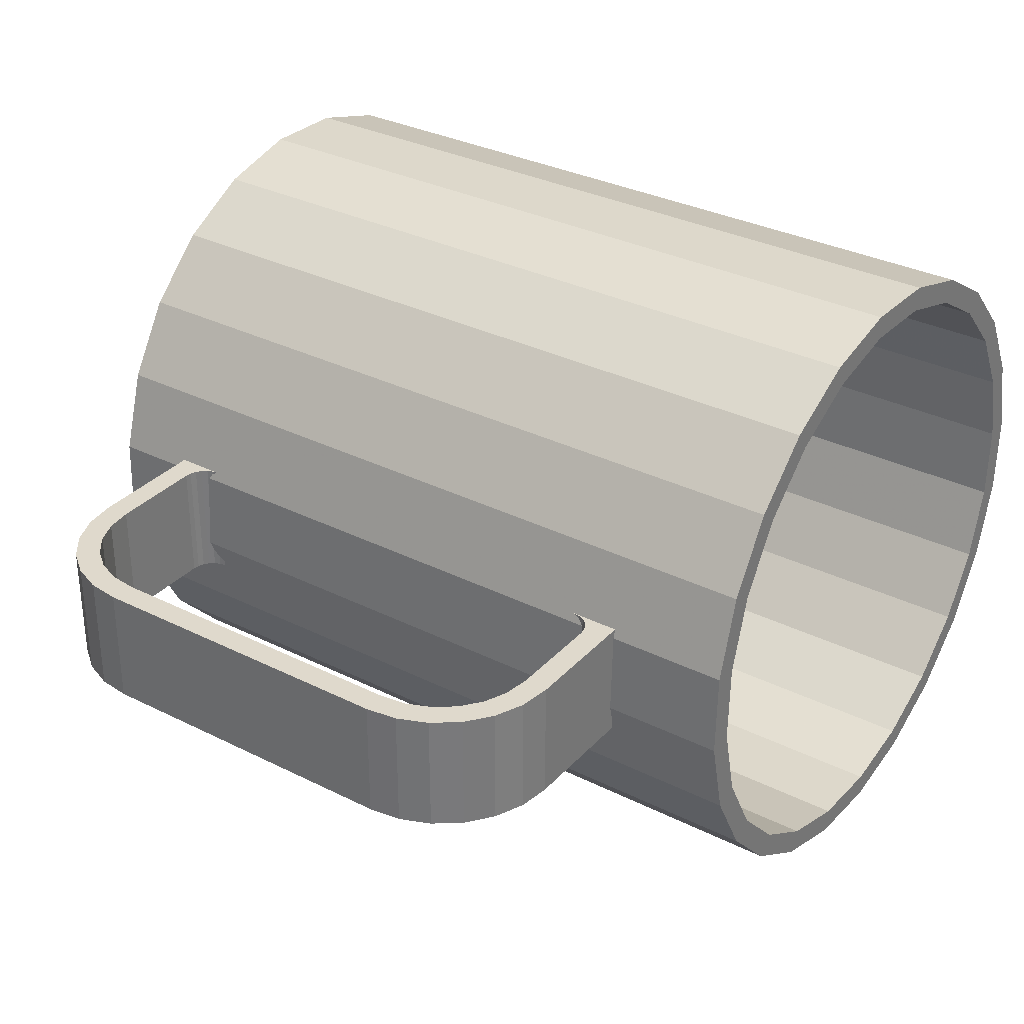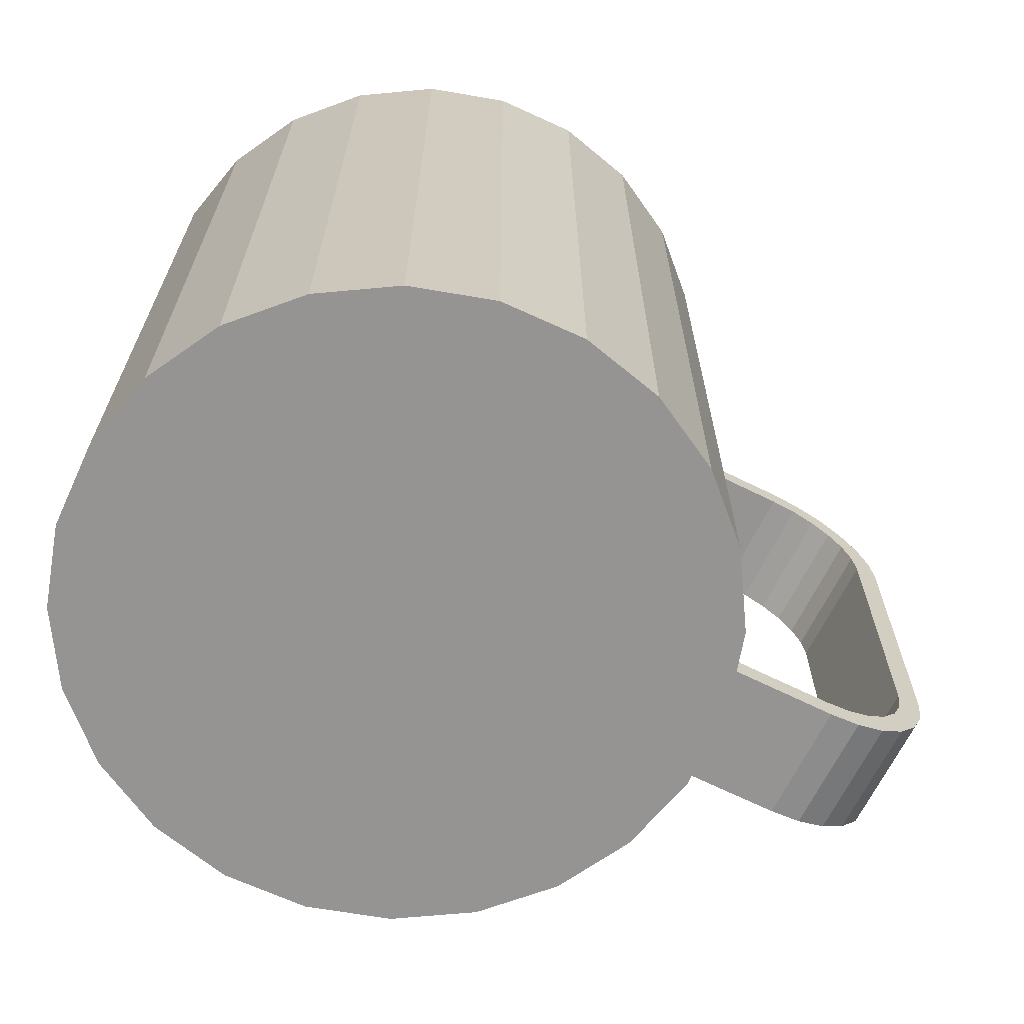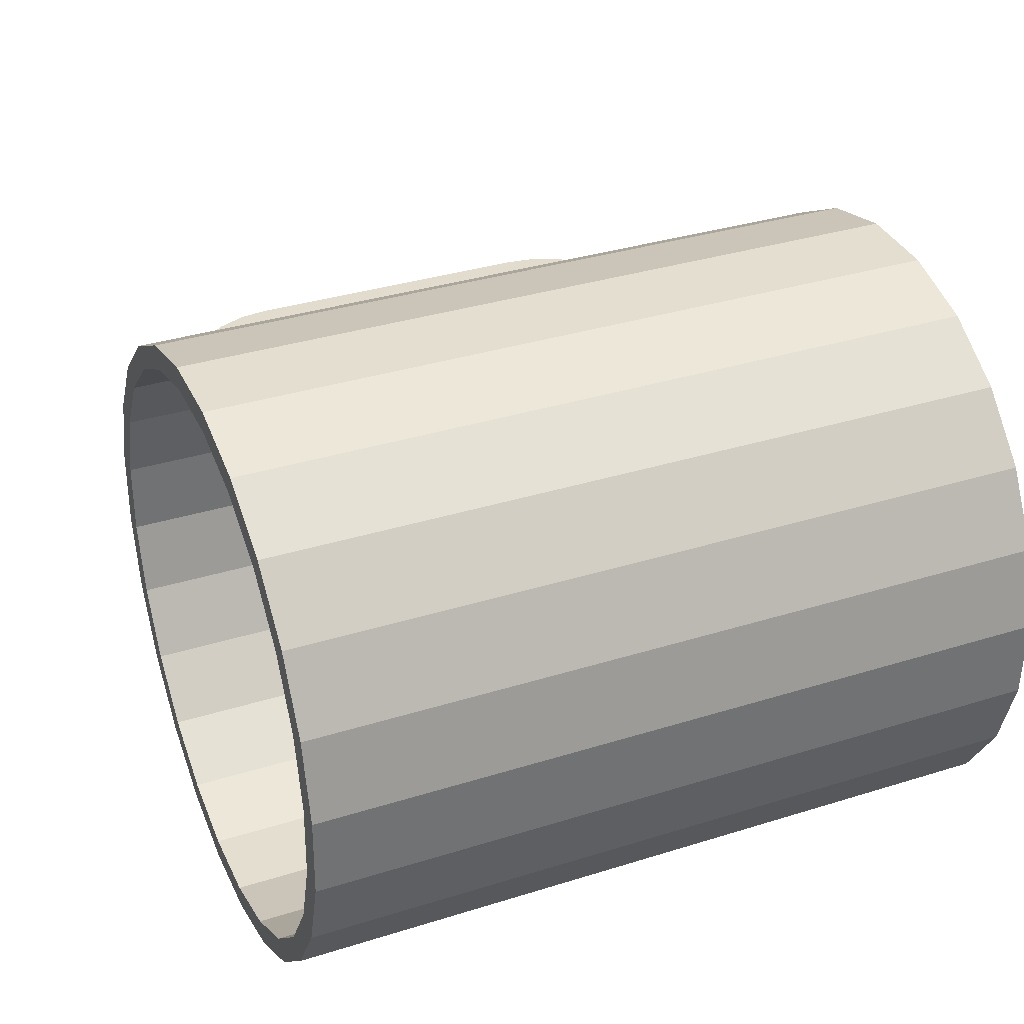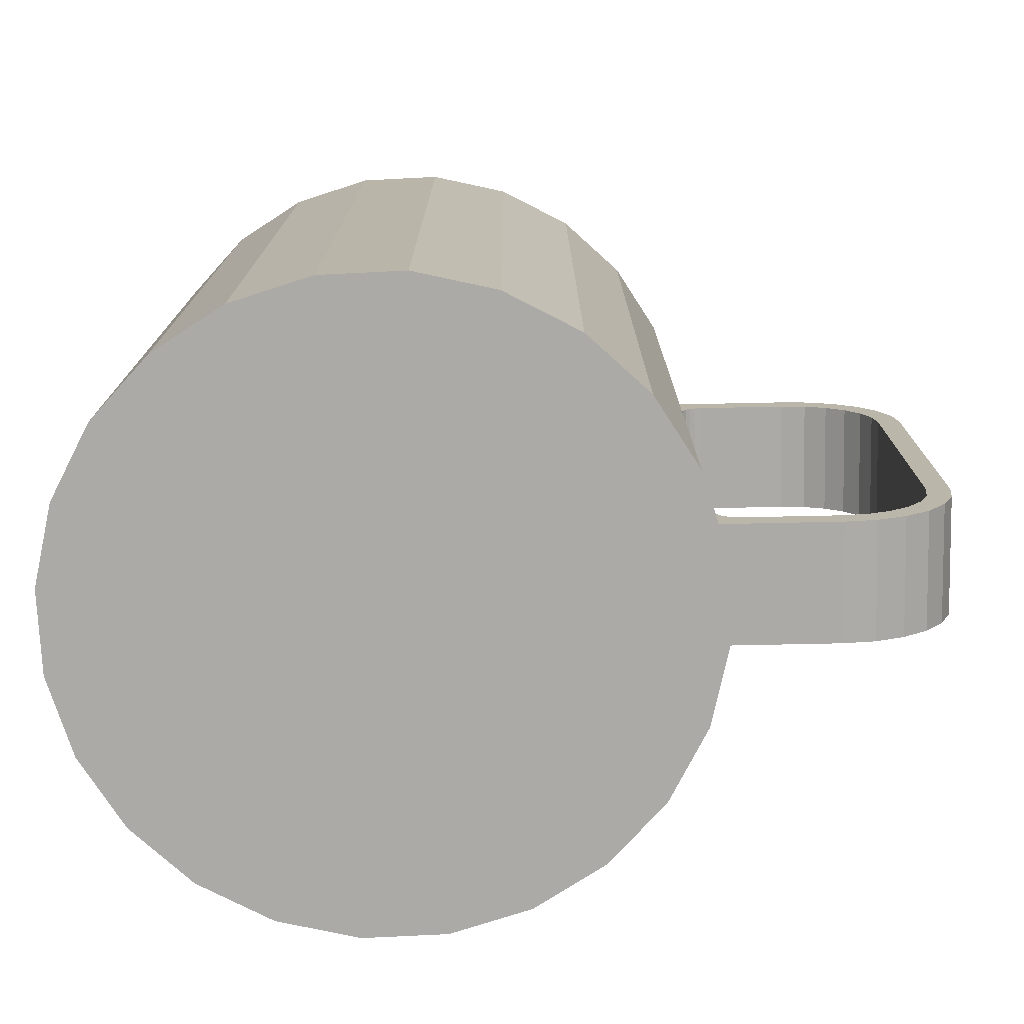
<metadata>
{"format":"obj","ext":"obj","renderer":"f3d","projection":"perspective","resolution":1024,"background":"white","views":[{"elev":32.3,"azim":125.0,"up":"+Z"},{"elev":-67.2,"azim":-26.4,"up":"+Y"},{"elev":34.1,"azim":-113.0,"up":"+Z"},{"elev":-75.8,"azim":1.2,"up":"+Y"}]}
</metadata>
<code>
o mesh4.001_mesh4-geometry
o mesh3.001_mesh3-geometry
o mesh2.001_mesh2-geometry
v 0.1483 -0.2273 -0.04545
v 0.1618 -0.2085 -0.04545
v 0.2392 -0.2273 -0.04545
v 0.1574 -0.2066 -0.04545
v 0.2627 -0.2242 -0.04545
v 0.2392 -0.2273 0.04545
v 0.1536 -0.2038 -0.04545
v 0.1618 -0.2085 0.04545
v 0.1665 -0.2091 -0.04545
v 0.2627 -0.2242 0.04545
v 0.1483 -0.2273 0.04545
v 0.1507 -0.2 -0.04545
v 0.1574 -0.2066 0.04545
v 0.1665 -0.2091 0.04545
v 0.2847 -0.2151 -0.04545
v 0.1483 -0.1909 -0.04545
v 0.1489 -0.1956 -0.04545
v 0.1507 -0.2 0.04545
v 0.1536 -0.2038 0.04545
v 0.238 -0.2091 0.04545
v 0.238 -0.2091 -0.04545
v 0.2847 -0.2151 0.04545
v 0.1483 -0.1909 0.04545
v 0.3035 -0.2006 -0.04545
v 0.1489 -0.1956 0.04545
v 0.258 -0.2064 0.04545
v 0.3035 -0.2006 0.04545
v 0.258 -0.2064 -0.04545
v 0.2755 -0.1992 -0.04545
v 0.3179 -0.1818 -0.04545
v 0.2755 -0.1992 0.04545
v 0.3179 -0.1818 0.04545
v 0.2905 -0.1877 0.04545
v 0.2905 -0.1877 -0.04545
v 0.327 -0.1599 0.04545
v 0.3021 -0.1726 -0.04545
v 0.327 -0.1599 -0.04545
v 0.3021 -0.1726 0.04545
v 0.3301 -0.1364 -0.04545
v 0.3093 -0.1551 0.04545
v 0.3093 -0.1551 -0.04545
v 0.3301 -0.1364 0.04545
v 0.3301 0.1061 0.04545
v 0.3119 -0.1352 -0.04545
v 0.3119 -0.1352 0.04545
v 0.3301 0.1061 -0.04545
v 0.327 0.1296 0.04545
v 0.3119 0.1049 0.04545
v 0.3119 0.1049 -0.04545
v 0.327 0.1296 -0.04545
v 0.3093 0.1248 0.04545
v 0.3093 0.1248 -0.04545
v 0.3179 0.1515 -0.04545
v 0.3021 0.1423 0.04545
v 0.3021 0.1423 -0.04545
v 0.3179 0.1515 0.04545
v 0.3035 0.1703 0.04545
v 0.2905 0.1574 -0.04545
v 0.2905 0.1574 0.04545
v 0.3035 0.1703 -0.04545
v 0.2847 0.1848 -0.04545
v 0.2755 0.1689 0.04545
v 0.2755 0.1689 -0.04545
v 0.2847 0.1848 0.04545
v 0.258 0.1761 -0.04545
v 0.258 0.1761 0.04545
v 0.2627 0.1939 -0.04545
v 0.238 0.1788 -0.04545
v 0.2627 0.1939 0.04545
v 0.1483 0.197 -0.04545
v 0.238 0.1788 0.04545
v 0.2392 0.197 -0.04545
v 0.1483 0.197 0.04545
v 0.1665 0.1788 0.04545
v 0.1665 0.1788 -0.04545
v 0.2392 0.197 0.04545
v 0.1618 0.1782 -0.04545
v 0.1618 0.1782 0.04545
v 0.1574 0.1763 -0.04545
v 0.1574 0.1763 0.04545
v 0.1483 0.1606 0.04545
v 0.1536 0.1735 -0.04545
v 0.1536 0.1735 0.04545
v 0.1483 0.1606 -0.04545
v 0.1489 0.1653 0.04545
v 0.1507 0.1697 -0.04545
v 0.1507 0.1697 0.04545
v 0.1489 0.1653 -0.04545
f 1 2 3
f 2 1 4
f 3 2 5
f 6 1 3
f 4 1 7
f 5 2 9
f 1 6 11
f 7 1 12
f 5 9 15
f 10 11 6
f 12 1 17
f 11 8 13
f 8 10 14
f 20 9 14
f 21 15 9
f 11 10 8
f 17 1 16
f 11 13 19
f 14 10 22
f 9 20 21
f 22 20 14
f 15 21 24
f 11 25 23
f 11 19 18
f 20 22 27
f 24 21 28
f 11 18 25
f 20 27 26
f 24 28 29
f 26 27 31
f 24 29 30
f 31 27 32
f 30 29 34
f 31 32 33
f 30 34 36
f 38 32 35
f 33 32 38
f 30 36 37
f 38 35 40
f 37 36 41
f 37 41 39
f 40 35 42
f 39 43 42
f 39 41 44
f 40 42 45
f 43 39 46
f 45 42 43
f 39 44 46
f 45 43 48
f 46 44 49
f 45 49 44
f 51 43 47
f 48 43 51
f 49 45 48
f 46 49 52
f 46 52 50
f 51 47 54
f 50 52 55
f 50 55 53
f 54 47 56
f 53 55 58
f 54 56 59
f 59 56 57
f 53 58 60
f 59 57 62
f 60 58 63
f 60 65 61
f 62 57 66
f 60 63 65
f 66 57 64
f 61 65 68
f 61 70 67
f 66 64 71
f 68 70 61
f 73 64 69
f 67 70 72
f 71 64 74
f 75 70 68
f 73 74 64
f 73 69 76
f 70 76 72
f 75 71 74
f 71 75 68
f 77 70 75
f 73 78 74
f 76 70 73
f 79 70 77
f 73 80 78
f 82 70 79
f 73 83 80
f 85 73 81
f 86 70 82
f 73 87 83
f 70 88 84
f 73 85 87
f 88 70 86
f 4 8 2
f 10 3 5
f 3 10 6
f 7 13 4
f 8 4 13
f 14 2 8
f 2 14 9
f 15 10 5
f 18 7 12
f 13 7 19
f 10 15 22
f 17 18 12
f 7 18 19
f 24 22 15
f 23 17 16
f 18 17 25
f 26 21 20
f 22 24 27
f 17 23 25
f 21 26 28
f 30 27 24
f 31 28 26
f 28 31 29
f 27 30 32
f 33 29 31
f 30 35 32
f 29 33 34
f 35 30 37
f 38 34 33
f 34 38 36
f 39 35 37
f 40 36 38
f 35 39 42
f 36 40 41
f 40 44 41
f 44 40 45
f 46 47 43
f 47 46 50
f 53 47 50
f 51 49 48
f 49 51 52
f 47 53 56
f 55 51 54
f 51 55 52
f 53 57 56
f 54 58 55
f 57 53 60
f 58 54 59
f 61 57 60
f 62 58 59
f 57 61 64
f 58 62 63
f 67 64 61
f 65 62 66
f 62 65 63
f 64 67 69
f 66 68 65
f 72 69 67
f 68 66 71
f 69 72 76
f 78 75 74
f 75 78 77
f 77 80 79
f 80 77 78
f 80 82 79
f 82 80 83
f 84 85 81
f 83 86 82
f 86 83 87
f 85 84 88
f 88 87 85
f 87 88 86
f 3 2 1
f 4 1 2
f 5 2 3
f 3 1 6
f 7 1 4
f 9 2 5
f 11 6 1
f 12 1 7
f 15 9 5
f 6 11 10
f 11 16 1
f 1 16 11
f 17 1 12
f 13 8 11
f 14 10 8
f 14 9 20
f 9 15 21
f 8 10 11
f 16 11 23
f 23 11 16
f 16 1 17
f 19 13 11
f 22 10 14
f 21 20 9
f 14 20 22
f 24 21 15
f 23 25 11
f 18 19 11
f 27 22 20
f 28 21 24
f 25 18 11
f 26 27 20
f 29 28 24
f 31 27 26
f 30 29 24
f 32 27 31
f 34 29 30
f 33 32 31
f 36 34 30
f 35 32 38
f 38 32 33
f 37 36 30
f 40 35 38
f 41 36 37
f 39 41 37
f 42 35 40
f 42 43 39
f 44 41 39
f 45 42 40
f 46 39 43
f 43 42 45
f 46 44 39
f 48 43 45
f 49 44 46
f 44 49 45
f 47 43 51
f 51 43 48
f 48 45 49
f 52 49 46
f 50 52 46
f 54 47 51
f 55 52 50
f 53 55 50
f 56 47 54
f 58 55 53
f 59 56 54
f 57 56 59
f 60 58 53
f 62 57 59
f 63 58 60
f 61 65 60
f 66 57 62
f 65 63 60
f 64 57 66
f 68 65 61
f 67 70 61
f 71 64 66
f 61 70 68
f 69 64 73
f 72 70 67
f 74 64 71
f 68 70 75
f 64 74 73
f 76 69 73
f 72 76 70
f 74 71 75
f 68 75 71
f 75 70 77
f 74 78 73
f 73 70 76
f 77 70 79
f 78 80 73
f 70 81 73
f 73 81 70
f 79 70 82
f 80 83 73
f 81 70 84
f 84 70 81
f 81 73 85
f 82 70 86
f 83 87 73
f 84 88 70
f 87 85 73
f 86 70 88
f 2 8 4
f 5 3 10
f 6 10 3
f 4 13 7
f 13 4 8
f 8 2 14
f 9 14 2
f 5 10 15
f 12 7 18
f 19 7 13
f 22 15 10
f 12 18 17
f 19 18 7
f 15 22 24
f 16 17 23
f 25 17 18
f 20 21 26
f 27 24 22
f 25 23 17
f 28 26 21
f 24 27 30
f 26 28 31
f 29 31 28
f 32 30 27
f 31 29 33
f 32 35 30
f 34 33 29
f 37 30 35
f 33 34 38
f 36 38 34
f 37 35 39
f 38 36 40
f 42 39 35
f 41 40 36
f 41 44 40
f 45 40 44
f 43 47 46
f 50 46 47
f 50 47 53
f 48 49 51
f 52 51 49
f 56 53 47
f 54 51 55
f 52 55 51
f 56 57 53
f 55 58 54
f 60 53 57
f 59 54 58
f 60 57 61
f 59 58 62
f 64 61 57
f 63 62 58
f 61 64 67
f 66 62 65
f 63 65 62
f 69 67 64
f 65 68 66
f 67 69 72
f 71 66 68
f 76 72 69
f 74 75 78
f 77 78 75
f 79 80 77
f 78 77 80
f 79 82 80
f 83 80 82
f 81 85 84
f 82 86 83
f 87 83 86
f 88 84 85
f 85 87 88
f 86 88 87
o mesh1.001_mesh1-geometry
v -0.3283 -0.2879 -0.03862
v -0.3155 -0.2879 0.08621
v -0.3301 -0.2879 0.02464
v -0.3101 -0.2879 -0.09924
v -0.3301 0.2879 0.02464
v -0.3283 0.2879 -0.03862
v -0.3101 0.2879 -0.09924
v -0.2855 -0.2879 0.1419
v -0.3155 0.2879 0.08621
v -0.2769 0.2879 -0.1531
v -0.2769 -0.2879 -0.1531
v -0.2934 0.2879 -0.09173
v -0.2421 -0.2879 0.1879
v -0.2855 0.2879 0.1419
v -0.3119 0.2879 0.02277
v -0.2309 -0.2879 -0.1965
v -0.3102 0.2879 -0.03569
v -0.2627 0.2879 -0.1415
v -0.2309 0.2879 -0.1965
v -0.2934 -0.2697 -0.09173
v -0.2627 -0.2697 -0.1415
v -0.1882 -0.2879 0.2212
v -0.2421 0.2879 0.1879
v -0.2984 0.2879 0.07969
v -0.3102 -0.2697 -0.03569
v -0.1752 -0.2879 -0.2266
v -0.2201 0.2879 -0.1817
v -0.1882 0.2879 0.2212
v -0.2706 0.2879 0.1312
v -0.3119 -0.2697 0.02277
v -0.1752 0.2879 -0.2266
v -0.2984 -0.2697 0.07969
v -0.2706 -0.2697 0.1312
v -0.2201 -0.2697 -0.1817
v -0.1276 -0.2879 0.2393
v -0.1276 0.2879 0.2393
v -0.2305 0.2879 0.1737
v -0.1136 -0.2879 -0.2412
v -0.2305 -0.2697 0.1737
v -0.1687 0.2879 -0.2094
v -0.1807 0.2879 0.2044
v -0.1136 0.2879 -0.2412
v -0.1807 -0.2697 0.2044
v -0.1687 -0.2697 -0.2094
v -0.06432 -0.2879 0.2412
v -0.06432 0.2879 0.2412
v -0.1247 0.2879 0.2212
v -0.05034 -0.2879 -0.2393
v -0.1117 0.2879 -0.2229
v -0.1247 -0.2697 0.2212
v -0.05034 0.2879 -0.2393
v -0.1117 -0.2697 -0.2229
v -0.002745 -0.2879 0.2266
v -0.002745 0.2879 0.2266
v -0.06618 0.2879 0.2229
v -0.06618 -0.2697 0.2229
v 0.01028 -0.2879 -0.2212
v -0.05326 0.2879 -0.2212
v -0.009266 0.2879 0.2094
v 0.01028 0.2879 -0.2212
v -0.05326 -0.2697 -0.2212
v 0.002776 0.2879 -0.2044
v 0.05296 -0.2879 0.1965
v 0.05296 0.2879 0.1965
v 0.04222 0.2879 0.1817
v -0.009266 -0.2697 0.2094
v 0.06414 -0.2879 -0.1879
v 0.04222 -0.2697 0.1817
v 0.05256 0.2879 -0.1737
v 0.06414 0.2879 -0.1879
v 0.002776 -0.2697 -0.2044
v 0.09898 -0.2879 0.1531
v 0.09898 0.2879 0.1531
v 0.08477 0.2879 0.1415
v 0.08477 -0.2697 0.1415
v 0.1076 0.2879 -0.1419
v 0.1076 -0.2879 -0.1419
v 0.05256 -0.2697 -0.1737
v 0.0927 0.2879 -0.1312
v 0.1322 -0.2879 0.09924
v 0.1155 0.2879 0.09173
v 0.0927 -0.2697 -0.1312
v 0.1376 0.2879 -0.08621
v 0.1205 0.2879 -0.07969
v 0.1376 -0.2879 -0.08621
v 0.1322 0.2879 0.09924
v 0.1155 -0.2697 0.09173
v 0.1205 -0.2697 -0.07969
v 0.1504 -0.2879 0.03862
v 0.1323 0.2879 0.0357
v 0.1522 0.2879 -0.02464
v 0.134 0.2879 -0.02277
v 0.134 -0.2697 -0.02277
v 0.1522 -0.2879 -0.02464
v 0.1504 0.2879 0.03862
v 0.1323 -0.2697 0.0357
f 89 90 91
f 90 89 92
f 90 92 96
f 96 92 99
f 97 94 93
f 94 97 95
f 95 100 98
f 96 99 101
f 95 97 103
f 95 105 100
f 98 100 106
f 101 99 104
f 102 103 97
f 95 103 105
f 98 106 107
f 101 104 110
f 103 102 112
f 107 106 115
f 110 104 114
f 117 102 111
f 112 102 117
f 113 120 108
f 108 121 109
f 107 115 119
f 110 114 123
f 125 111 116
f 117 111 125
f 120 113 118
f 108 120 121
f 109 121 127
f 109 127 122
f 119 115 128
f 123 114 126
f 129 116 124
f 125 116 129
f 122 127 131
f 119 128 130
f 123 126 133
f 129 124 135
f 122 131 132
f 130 128 137
f 133 126 136
f 135 124 134
f 132 131 138
f 130 137 139
f 133 136 141
f 135 134 143
f 132 138 140
f 139 137 146
f 141 136 145
f 147 134 142
f 143 134 147
f 140 138 144
f 139 146 150
f 141 145 151
f 147 142 153
f 140 144 149
f 139 150 148
f 151 145 155
f 153 142 152
f 149 144 154
f 148 150 157
f 151 155 160
f 153 152 162
f 159 154 156
f 149 154 159
f 148 157 158
f 160 155 165
f 162 152 161
f 166 156 163
f 159 156 166
f 158 157 167
f 158 167 164
f 160 165 168
f 162 161 169
f 166 163 170
f 164 167 172
f 168 165 173
f 169 161 174
f 170 163 175
f 164 172 171
f 168 173 177
f 169 174 178
f 170 175 176
f 171 172 180
f 177 173 182
f 178 174 183
f 176 175 184
f 171 183 179
f 180 183 171
f 176 184 181
f 178 183 180
f 90 93 91
f 91 94 89
f 89 95 92
f 93 90 97
f 94 91 93
f 95 89 94
f 98 92 95
f 96 97 90
f 92 98 99
f 97 96 102
f 98 104 99
f 101 102 96
f 104 98 107
f 105 108 100
f 100 109 106
f 102 101 111
f 103 113 105
f 107 114 104
f 108 105 113
f 109 100 108
f 109 115 106
f 116 101 110
f 101 116 111
f 112 118 103
f 113 103 118
f 114 107 119
f 115 109 122
f 110 124 116
f 117 120 112
f 118 112 120
f 119 126 114
f 122 128 115
f 124 110 123
f 125 121 117
f 120 117 121
f 126 119 130
f 121 125 127
f 128 122 132
f 123 134 124
f 131 125 129
f 130 136 126
f 125 131 127
f 132 137 128
f 134 123 133
f 138 129 135
f 129 138 131
f 136 130 139
f 137 132 140
f 133 142 134
f 135 144 138
f 139 145 136
f 140 146 137
f 142 133 141
f 144 135 143
f 145 139 148
f 146 140 149
f 141 152 142
f 154 143 147
f 143 154 144
f 148 155 145
f 149 150 146
f 152 141 151
f 156 147 153
f 147 156 154
f 155 148 158
f 150 149 159
f 151 161 152
f 153 163 156
f 159 157 150
f 164 155 158
f 161 151 160
f 163 153 162
f 157 159 166
f 155 164 165
f 168 161 160
f 169 163 162
f 170 157 166
f 157 170 167
f 171 165 164
f 161 168 174
f 163 169 175
f 176 167 170
f 165 171 173
f 167 176 172
f 177 174 168
f 178 175 169
f 179 173 171
f 181 172 176
f 174 177 183
f 175 178 184
f 173 179 182
f 172 181 180
f 182 183 177
f 180 184 178
f 183 182 179
f 184 180 181
f 91 90 89
f 92 89 90
f 96 92 90
f 99 92 96
f 93 94 97
f 95 97 94
f 98 100 95
f 101 99 96
f 103 97 95
f 100 105 95
f 106 100 98
f 104 99 101
f 97 103 102
f 105 103 95
f 107 106 98
f 110 104 101
f 112 102 103
f 115 106 107
f 114 104 110
f 111 102 117
f 117 102 112
f 108 120 113
f 109 121 108
f 119 115 107
f 123 114 110
f 116 111 125
f 125 111 117
f 118 113 120
f 121 120 108
f 127 121 109
f 122 127 109
f 128 115 119
f 126 114 123
f 124 116 129
f 129 116 125
f 131 127 122
f 130 128 119
f 133 126 123
f 135 124 129
f 132 131 122
f 137 128 130
f 136 126 133
f 134 124 135
f 138 131 132
f 139 137 130
f 141 136 133
f 143 134 135
f 140 138 132
f 146 137 139
f 145 136 141
f 142 134 147
f 147 134 143
f 144 138 140
f 150 146 139
f 151 145 141
f 153 142 147
f 149 144 140
f 148 150 139
f 155 145 151
f 152 142 153
f 154 144 149
f 157 150 148
f 160 155 151
f 162 152 153
f 156 154 159
f 159 154 149
f 158 157 148
f 165 155 160
f 161 152 162
f 163 156 166
f 166 156 159
f 167 157 158
f 164 167 158
f 168 165 160
f 169 161 162
f 170 163 166
f 172 167 164
f 173 165 168
f 174 161 169
f 175 163 170
f 171 172 164
f 177 173 168
f 178 174 169
f 176 175 170
f 180 172 171
f 182 173 177
f 183 174 178
f 184 175 176
f 179 183 171
f 171 183 180
f 181 184 176
f 180 183 178
f 91 93 90
f 89 94 91
f 92 95 89
f 97 90 93
f 93 91 94
f 94 89 95
f 95 92 98
f 90 97 96
f 99 98 92
f 102 96 97
f 99 104 98
f 96 102 101
f 107 98 104
f 100 108 105
f 106 109 100
f 111 101 102
f 105 113 103
f 104 114 107
f 113 105 108
f 108 100 109
f 106 115 109
f 110 101 116
f 111 116 101
f 103 118 112
f 118 103 113
f 119 107 114
f 122 109 115
f 116 124 110
f 112 120 117
f 120 112 118
f 114 126 119
f 115 128 122
f 123 110 124
f 117 121 125
f 121 117 120
f 130 119 126
f 127 125 121
f 132 122 128
f 124 134 123
f 129 125 131
f 126 136 130
f 127 131 125
f 128 137 132
f 133 123 134
f 135 129 138
f 131 138 129
f 139 130 136
f 140 132 137
f 134 142 133
f 138 144 135
f 136 145 139
f 137 146 140
f 141 133 142
f 143 135 144
f 148 139 145
f 149 140 146
f 142 152 141
f 147 143 154
f 144 154 143
f 145 155 148
f 146 150 149
f 151 141 152
f 153 147 156
f 154 156 147
f 158 148 155
f 159 149 150
f 152 161 151
f 156 163 153
f 150 157 159
f 158 155 164
f 160 151 161
f 162 153 163
f 166 159 157
f 165 164 155
f 160 161 168
f 162 163 169
f 166 157 170
f 167 170 157
f 164 165 171
f 174 168 161
f 175 169 163
f 170 167 176
f 173 171 165
f 172 176 167
f 168 174 177
f 169 175 178
f 171 173 179
f 176 172 181
f 183 177 174
f 184 178 175
f 182 179 173
f 180 181 172
f 177 183 182
f 178 184 180
f 179 182 183
f 181 180 184

</code>
